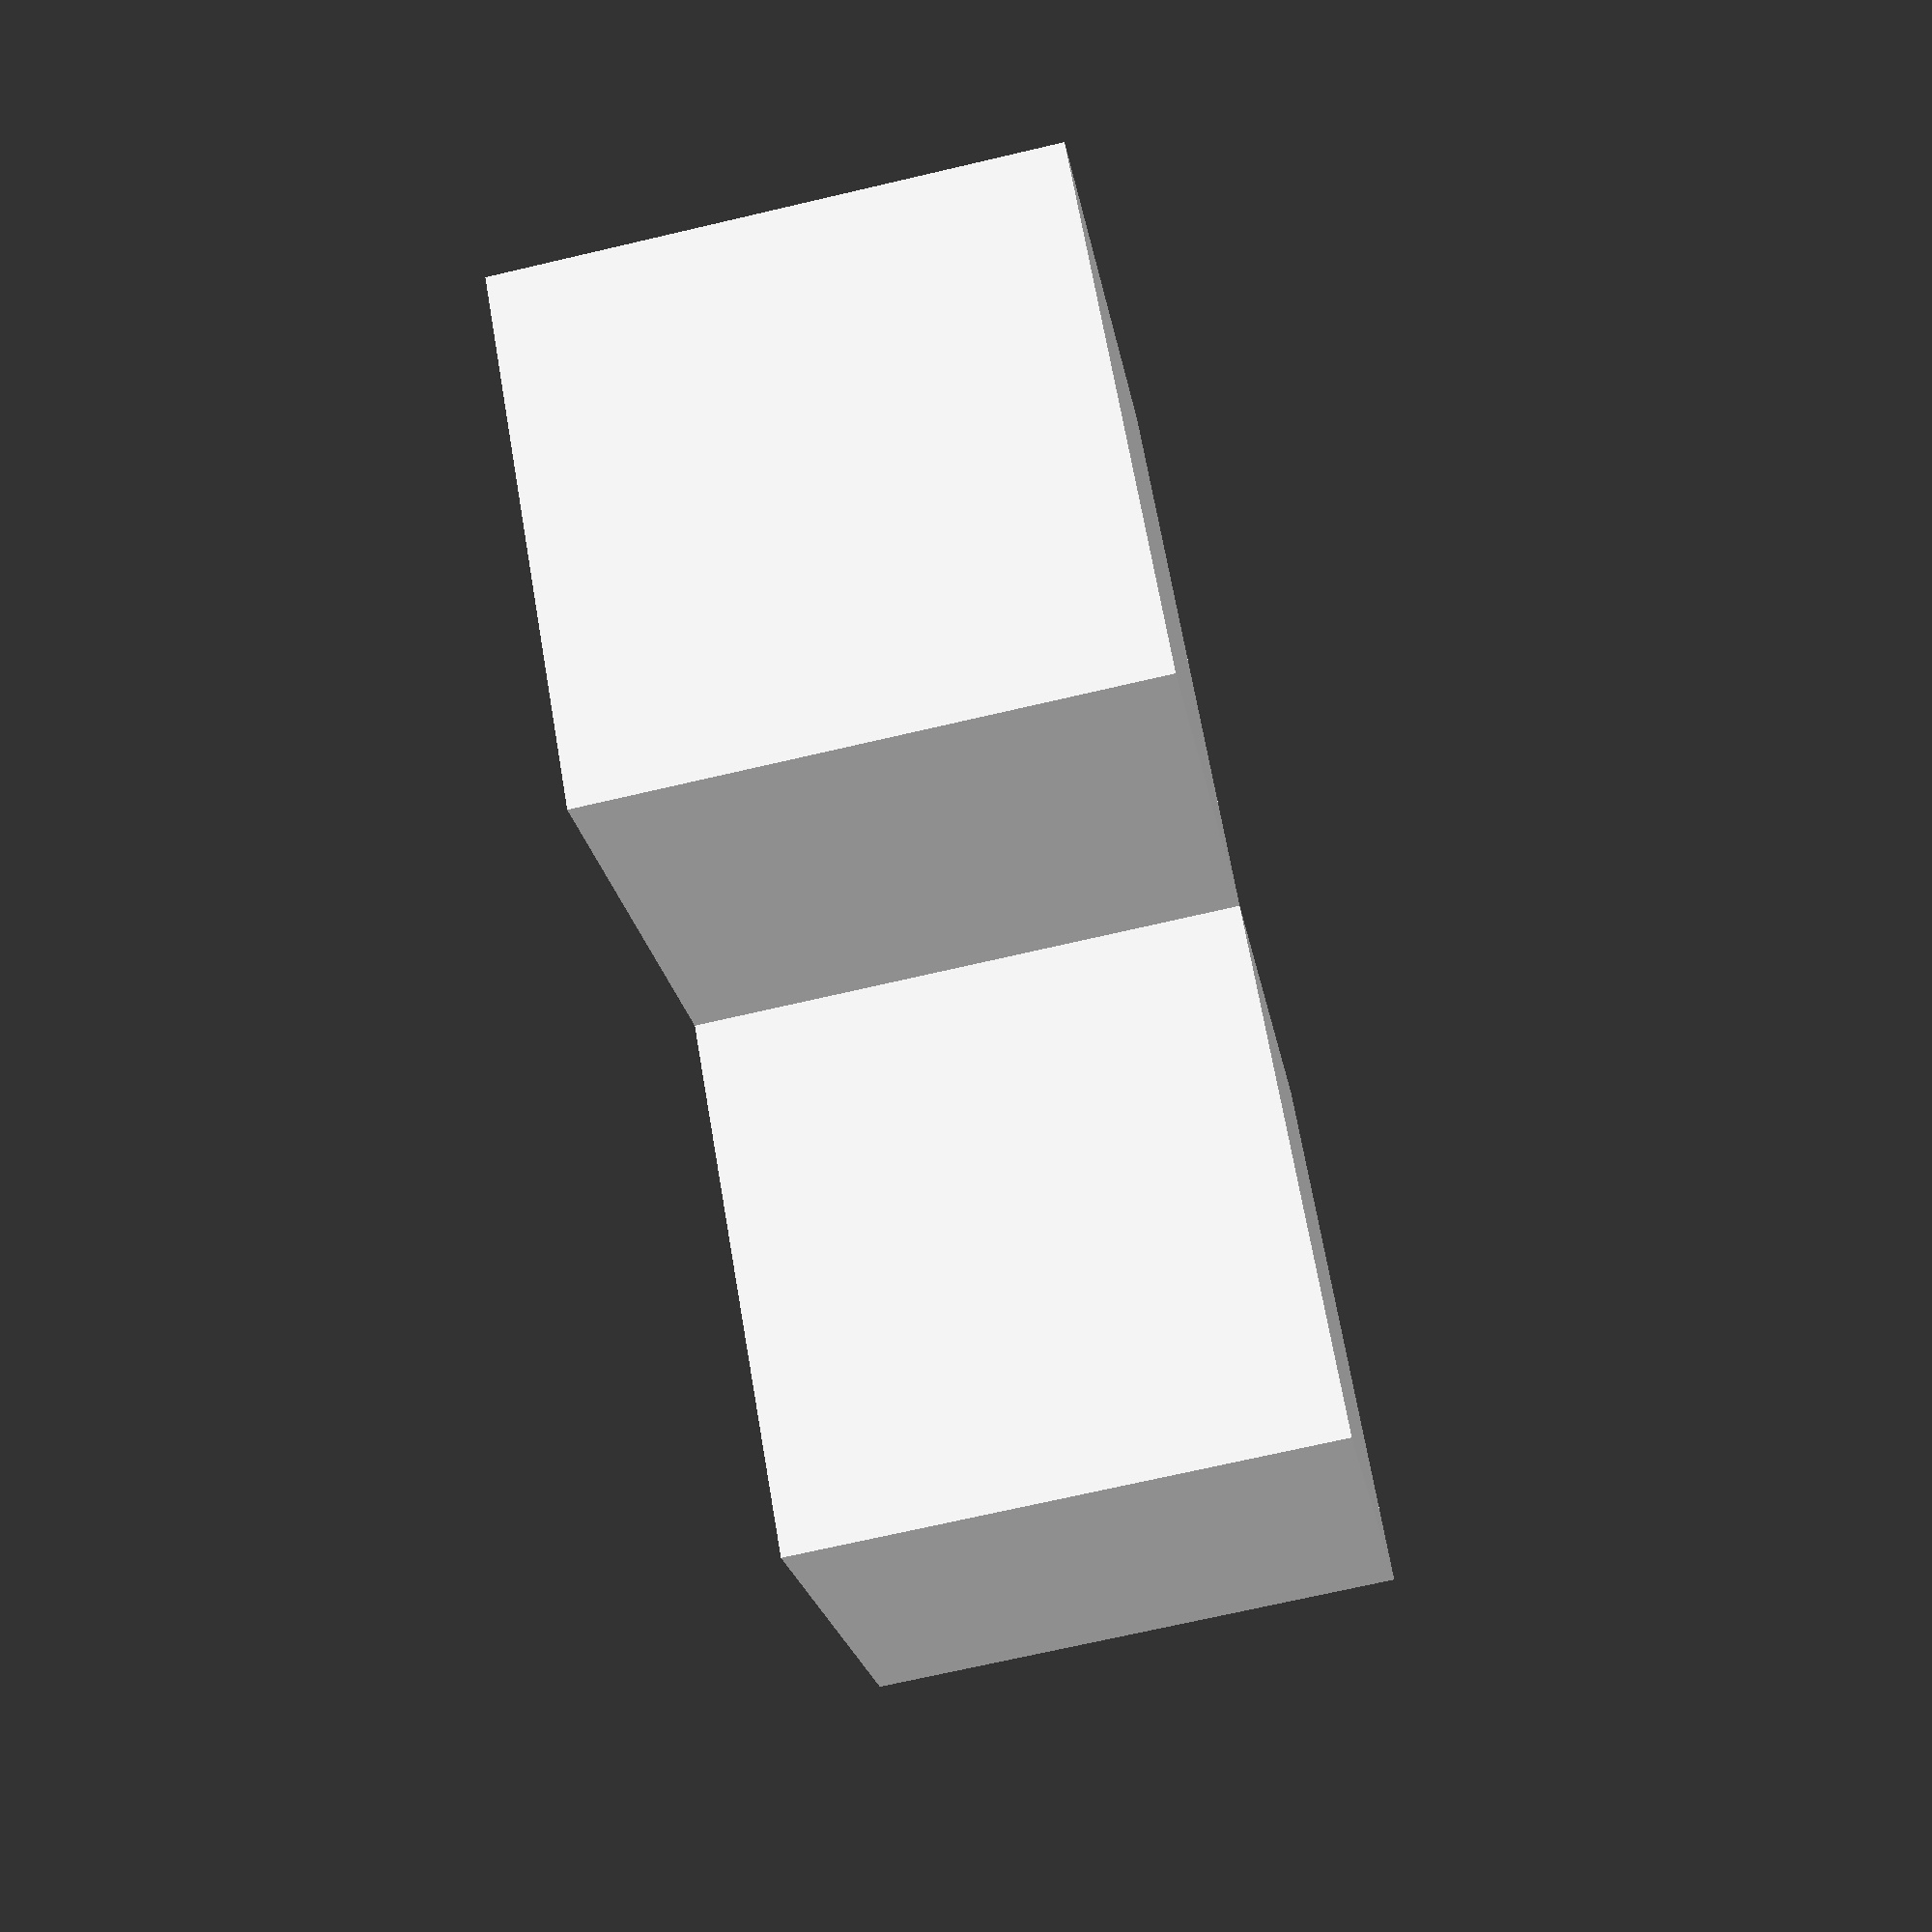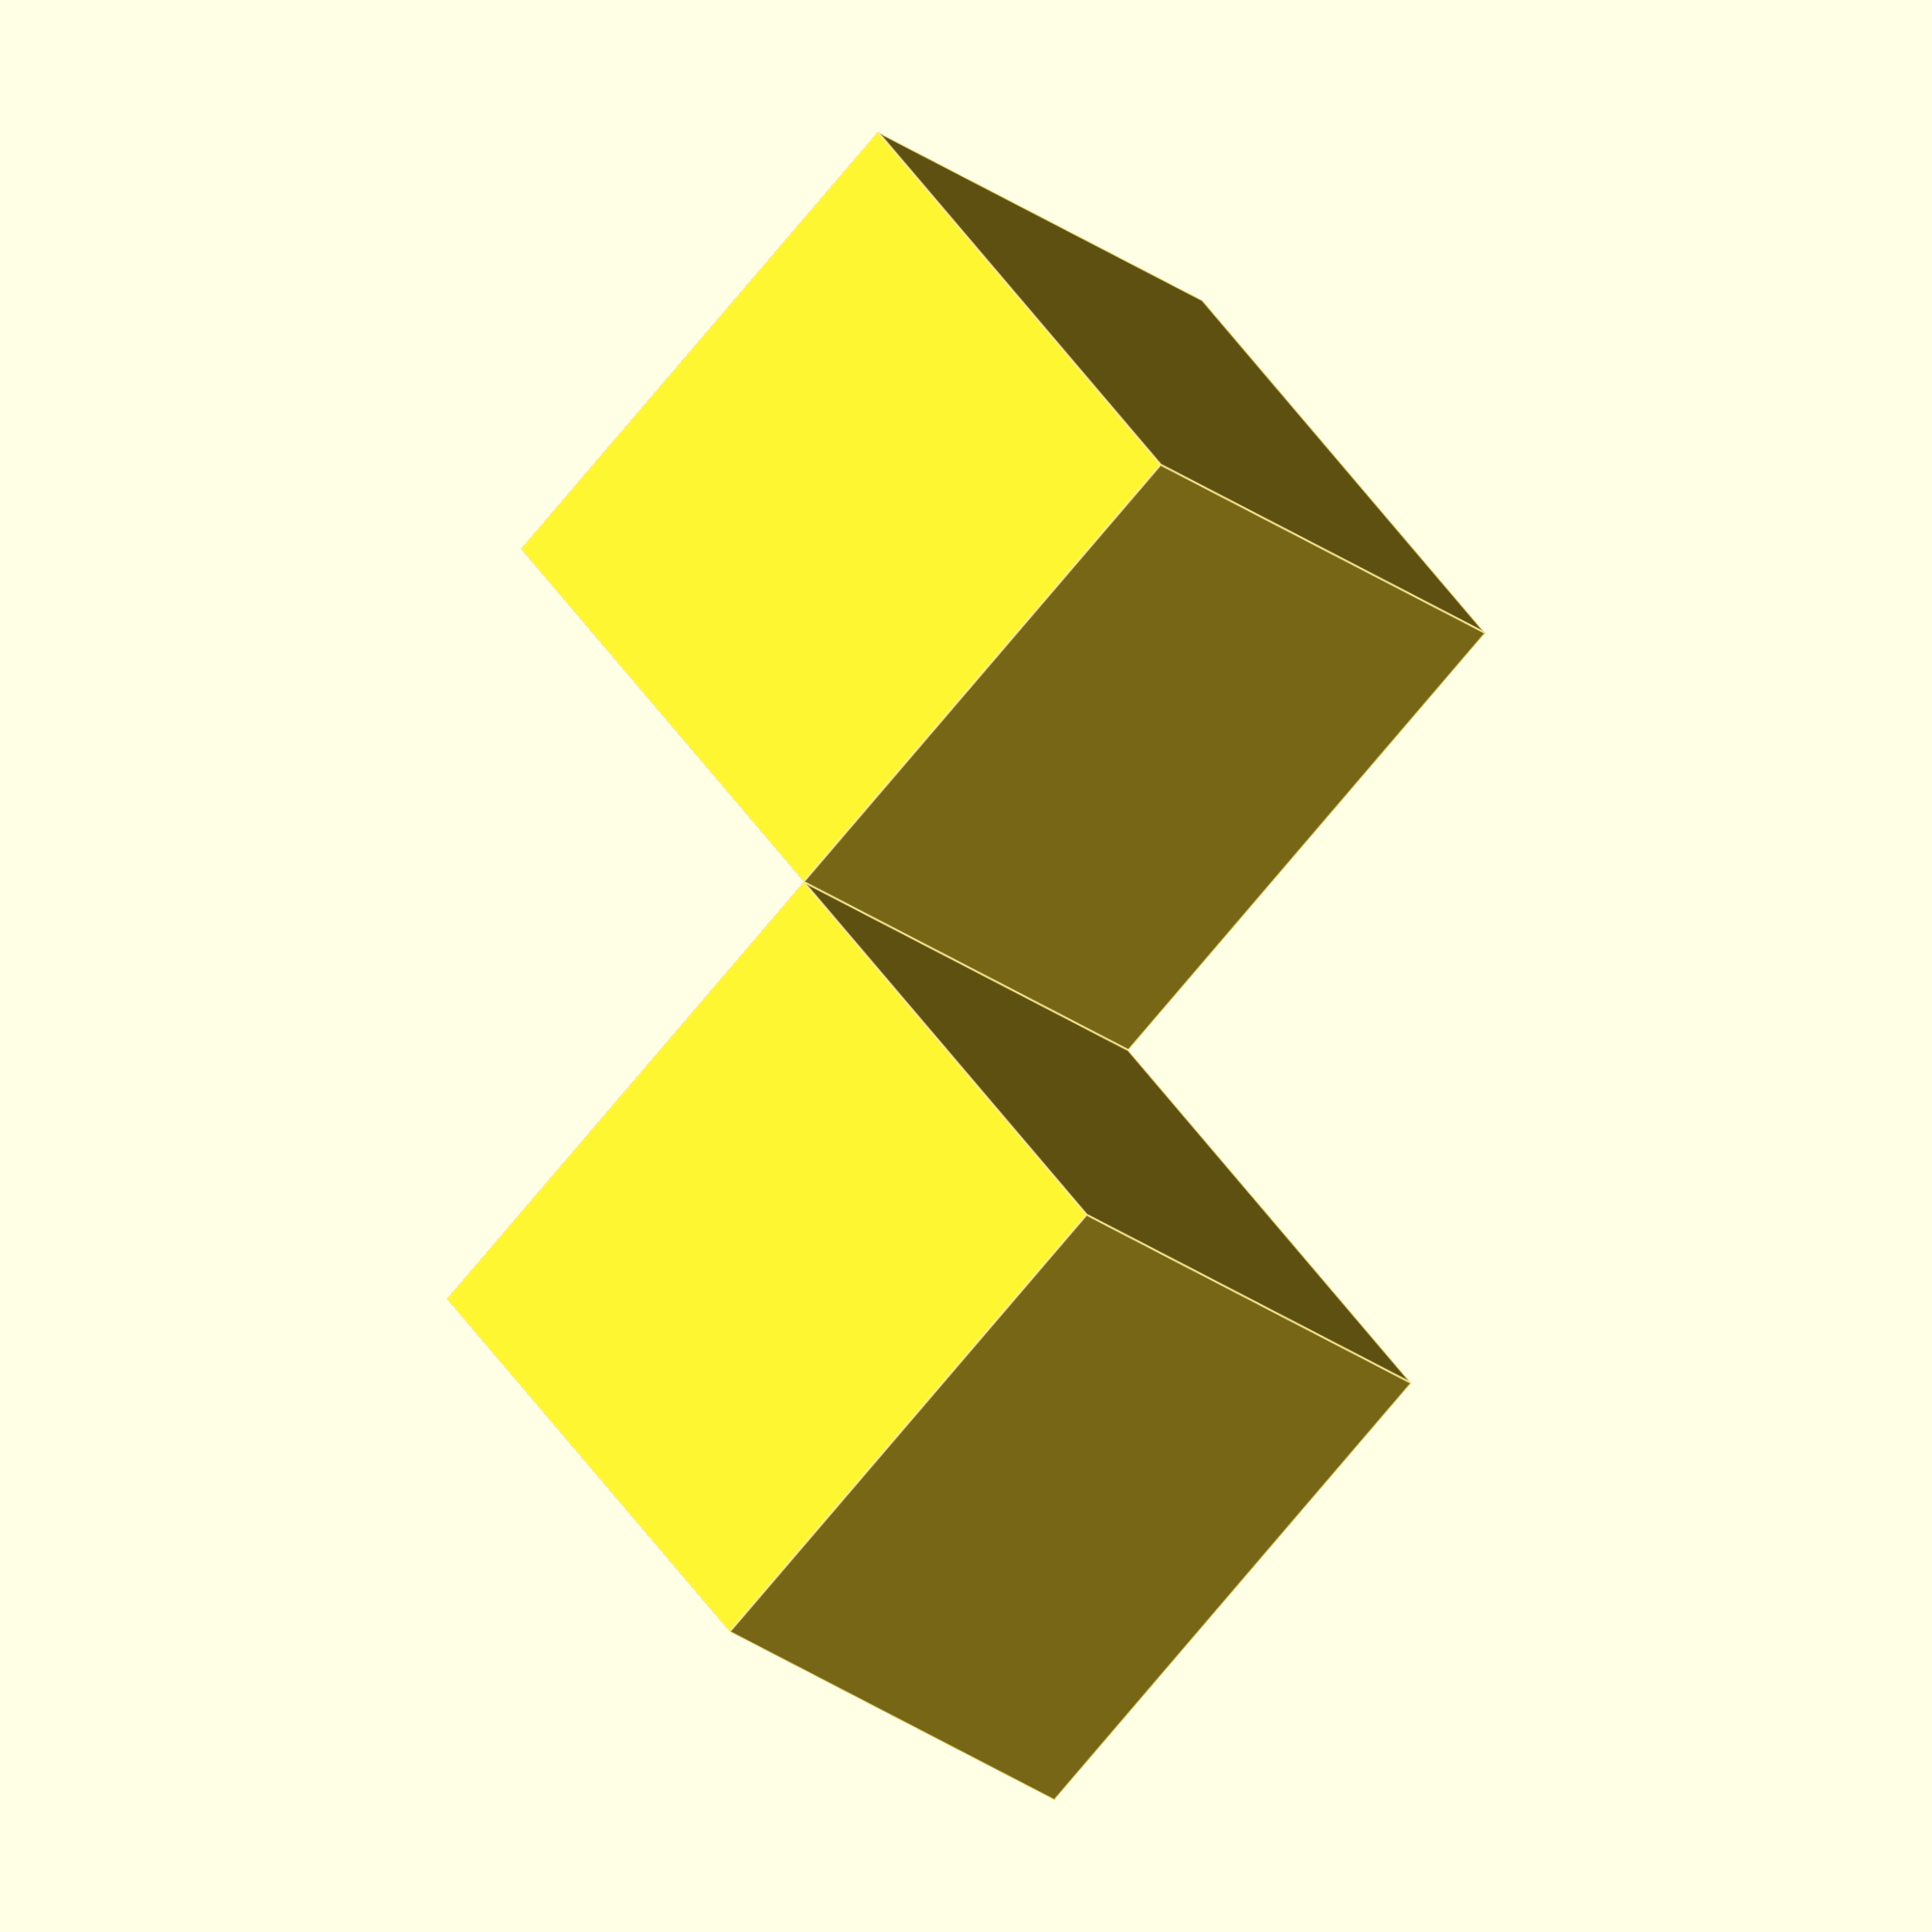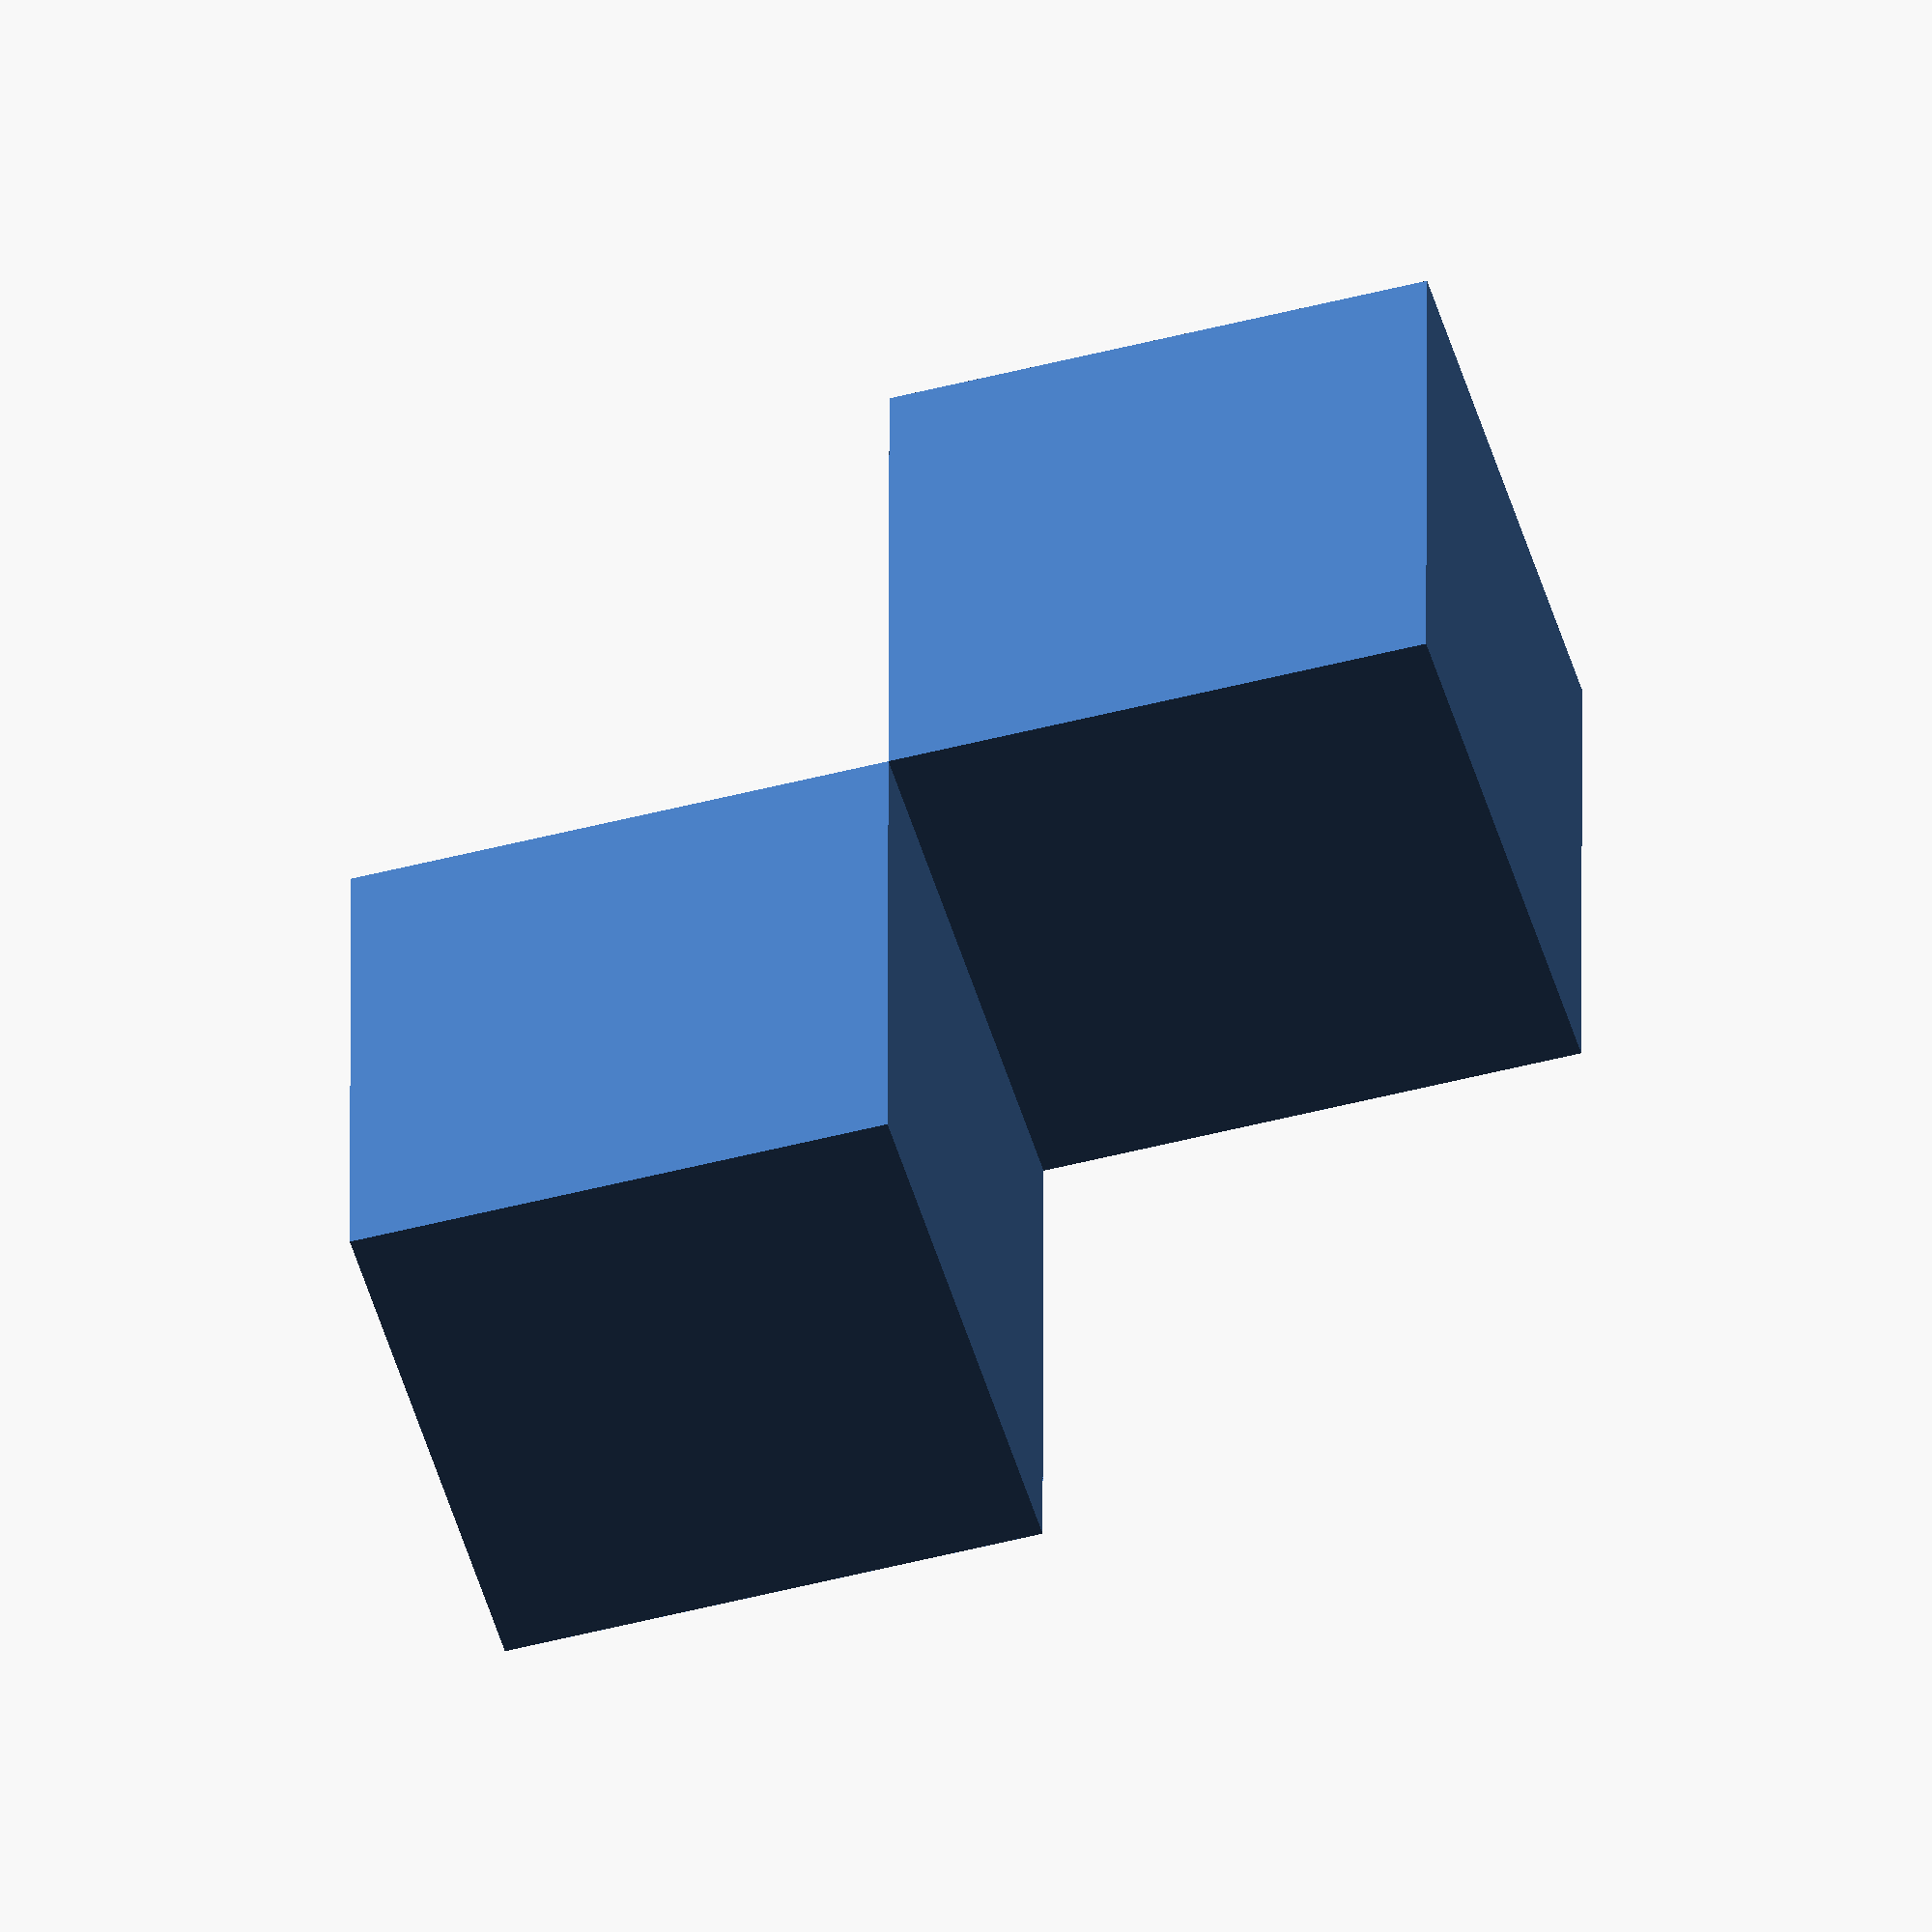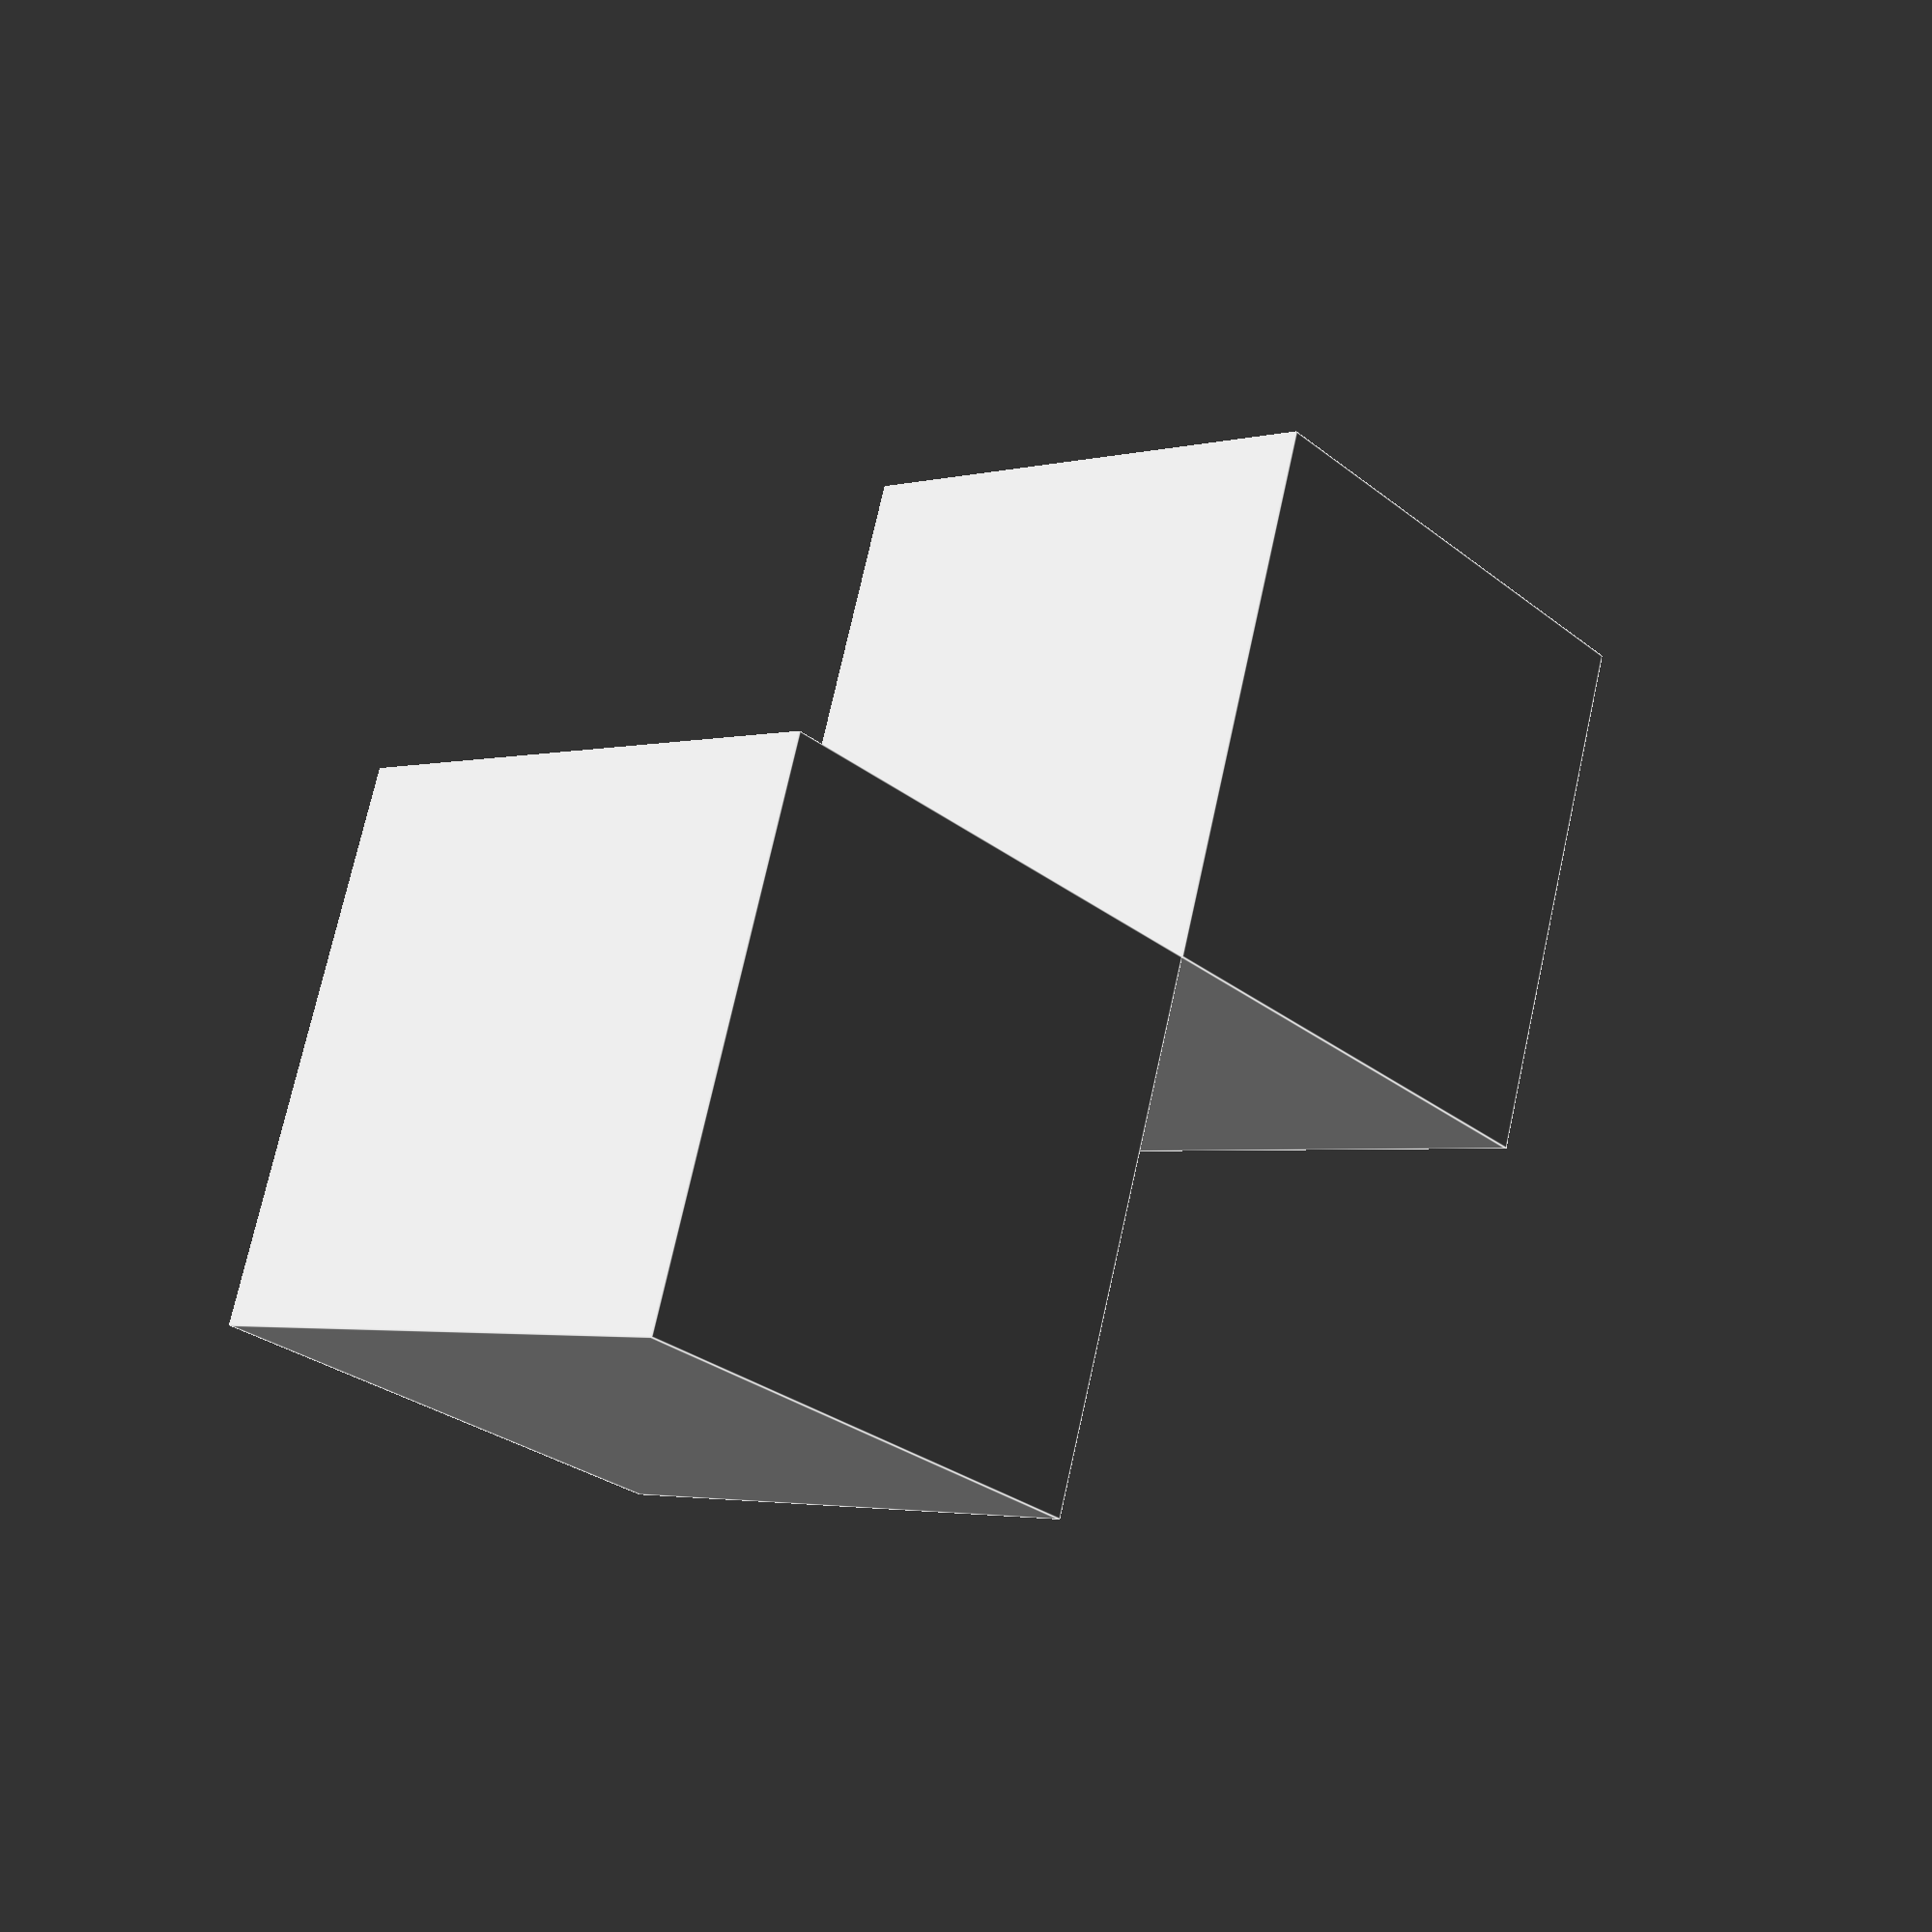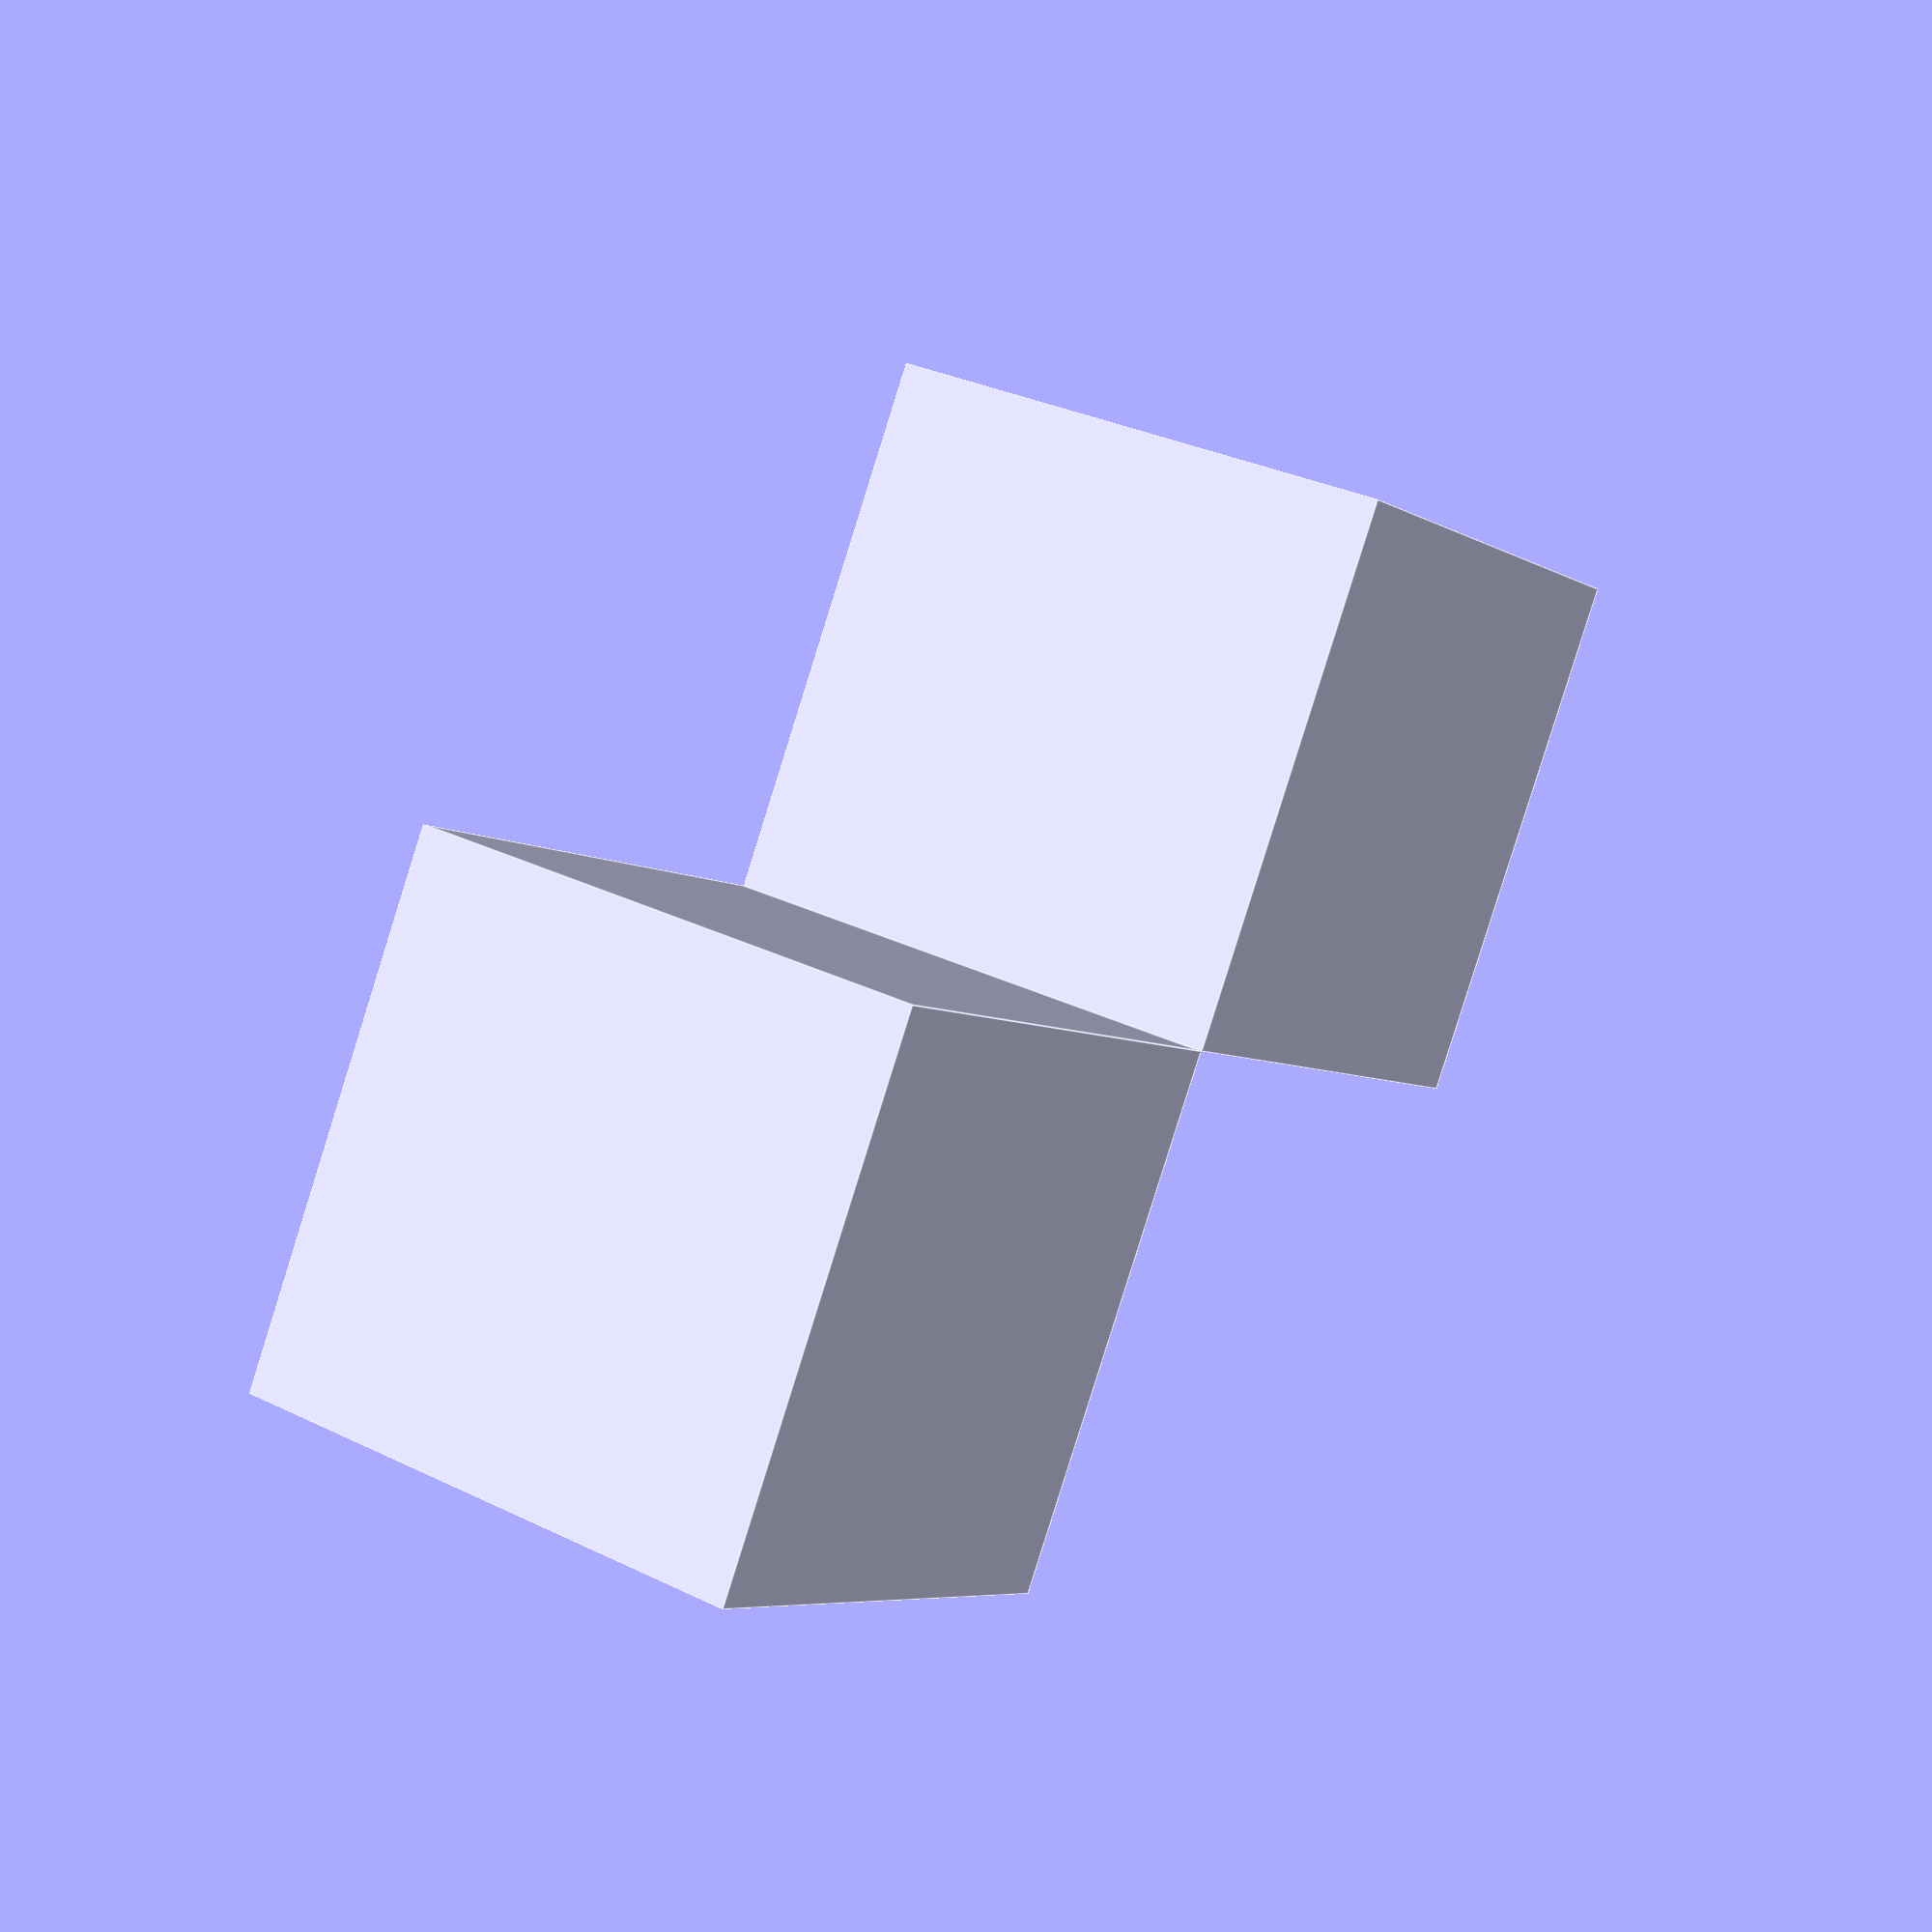
<openscad>
difference() {
    rotate([0,0,+30]) {
        cube(10, center=true);
        translate([-10,-10,0])
            cube(10, center=true);
    }
}

</openscad>
<views>
elev=69.8 azim=72.2 roll=283.2 proj=p view=solid
elev=21.7 azim=338.4 roll=215.5 proj=o view=edges
elev=49.6 azim=210.1 roll=16.1 proj=o view=solid
elev=2.7 azim=48.8 roll=312.0 proj=p view=edges
elev=149.1 azim=88.7 roll=54.8 proj=p view=edges
</views>
